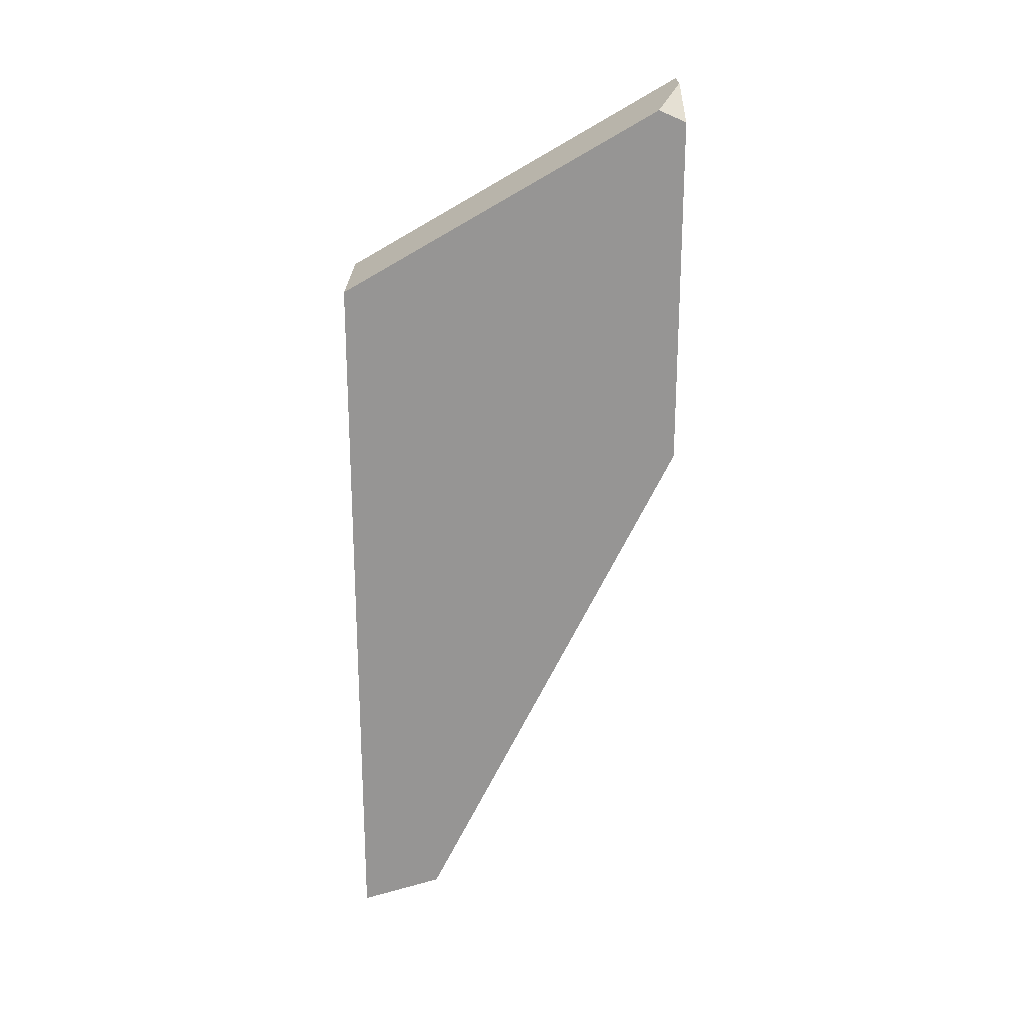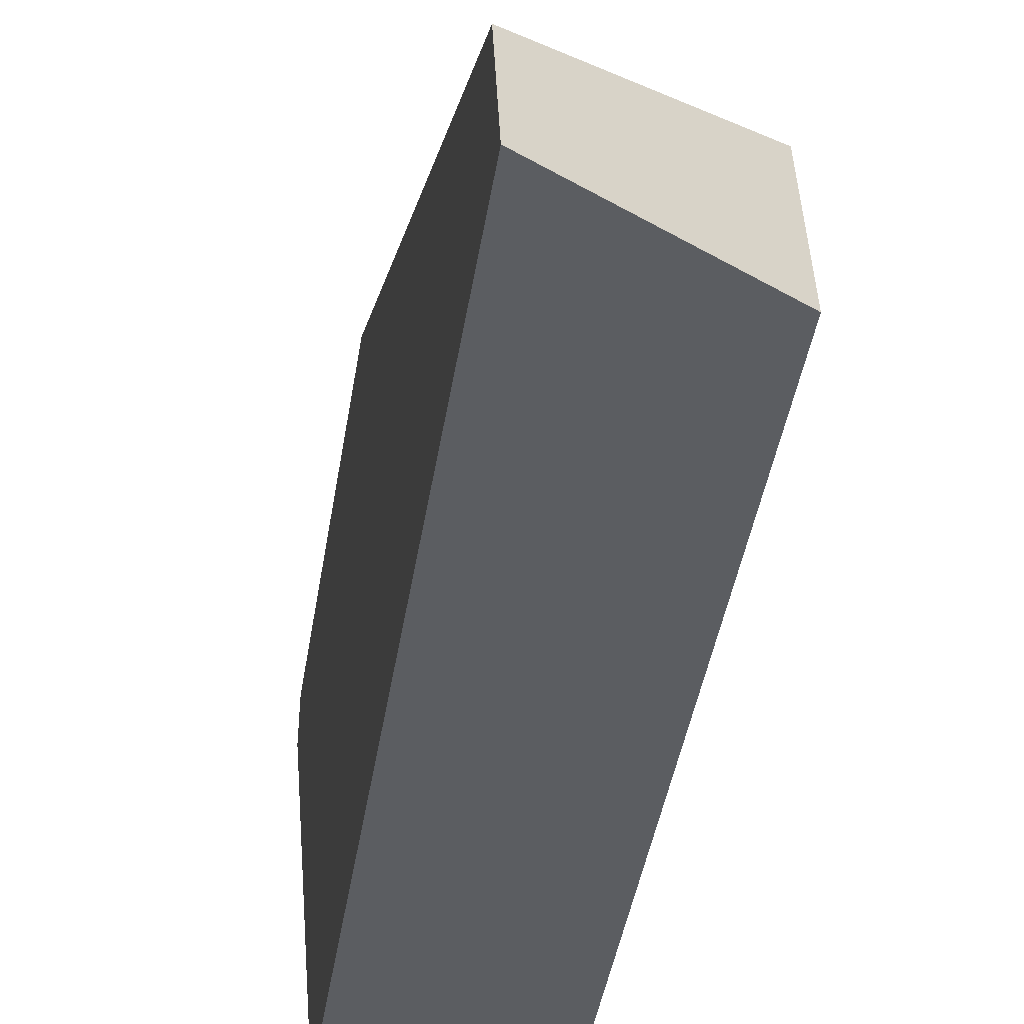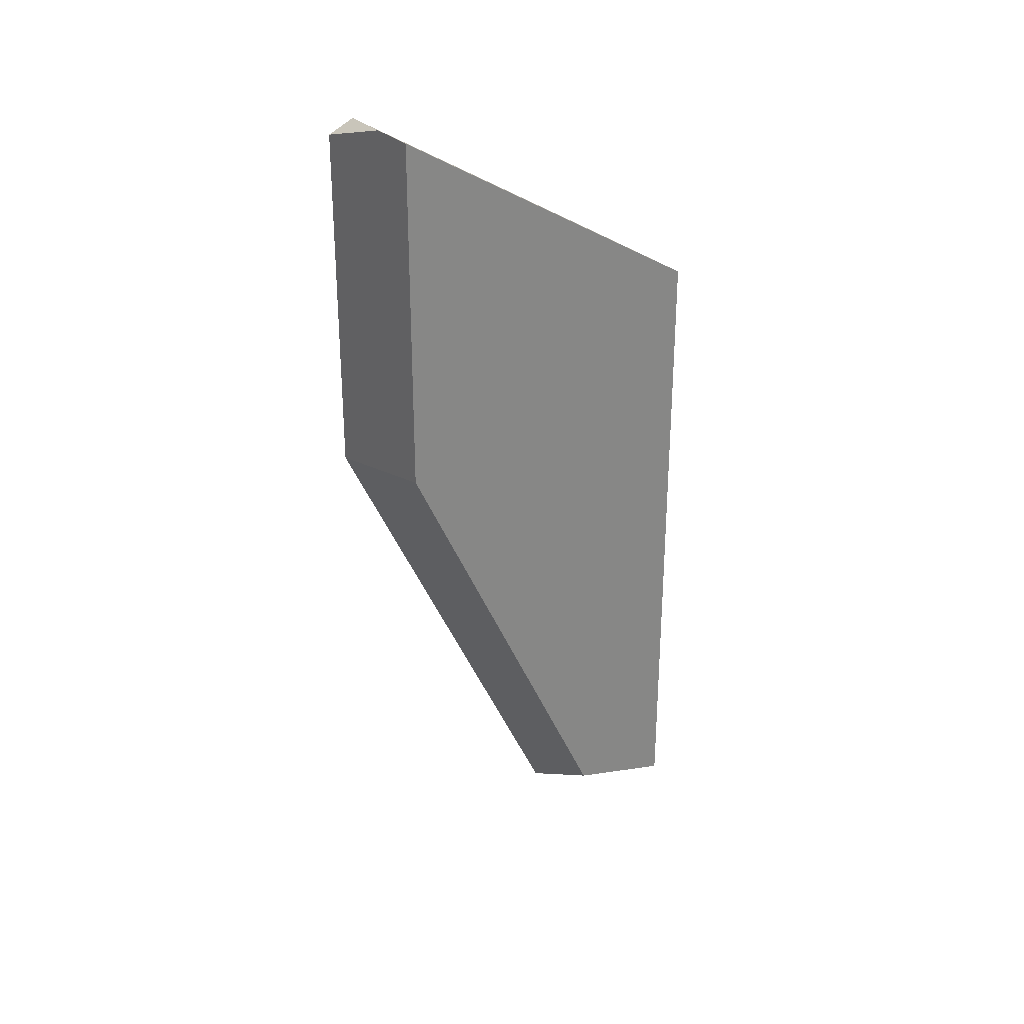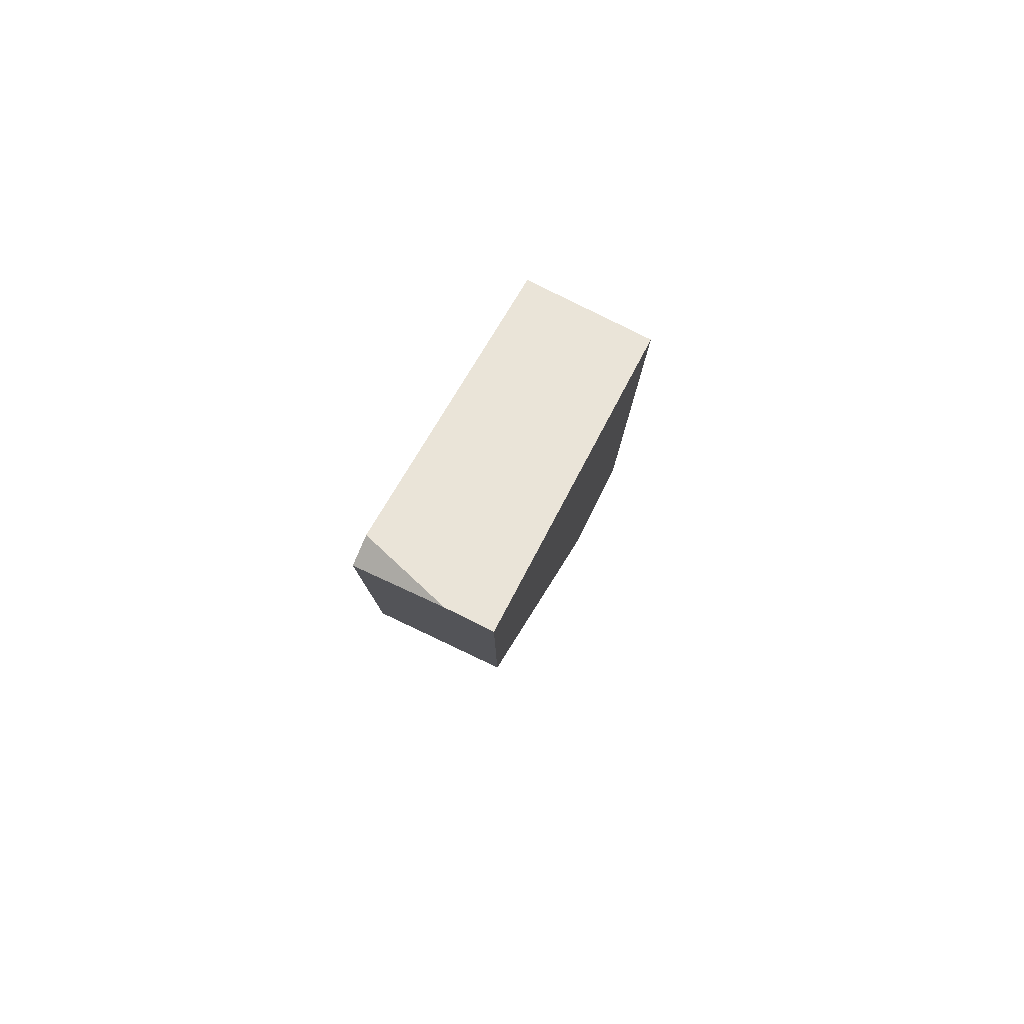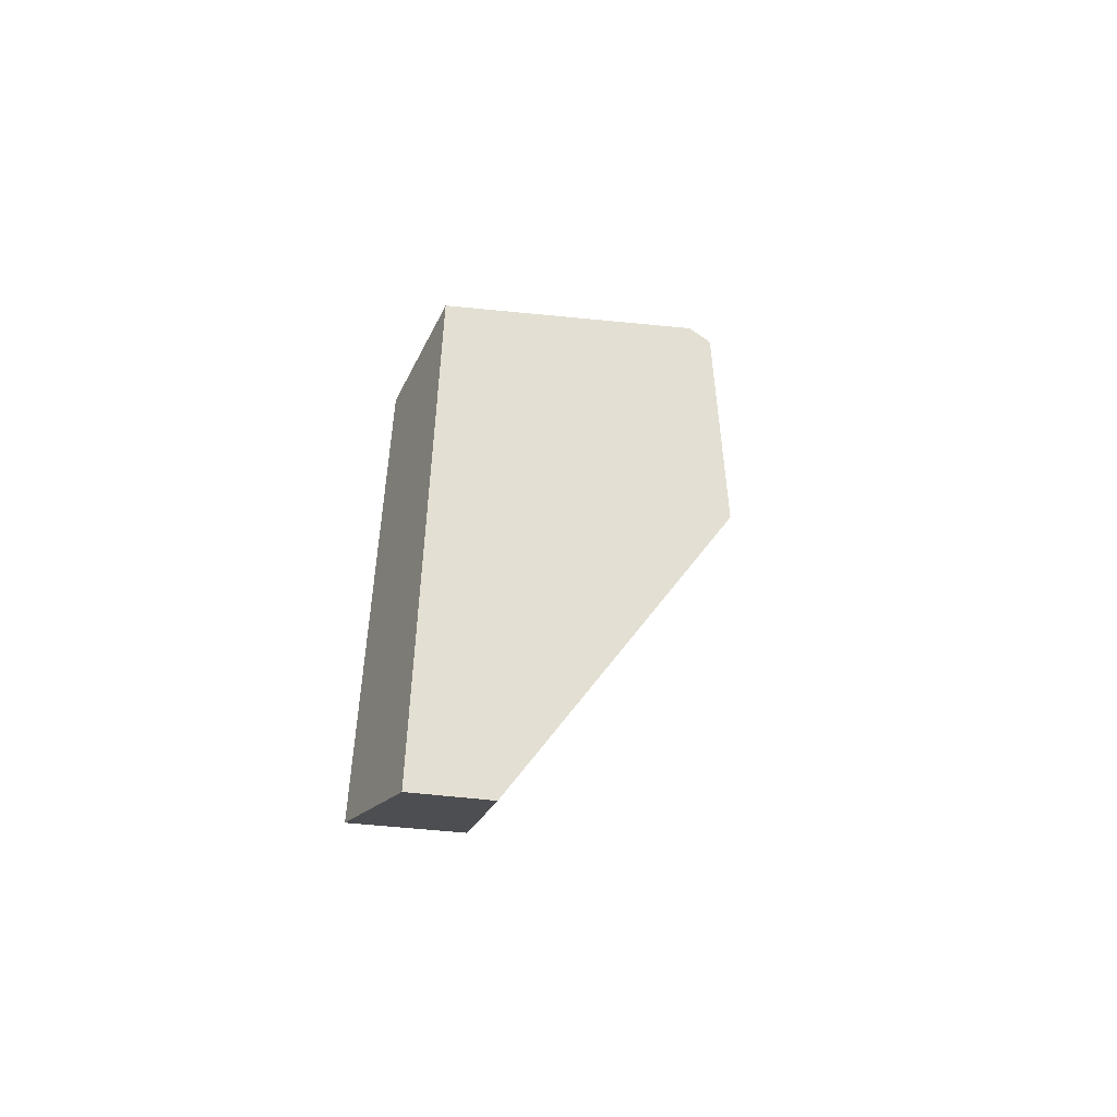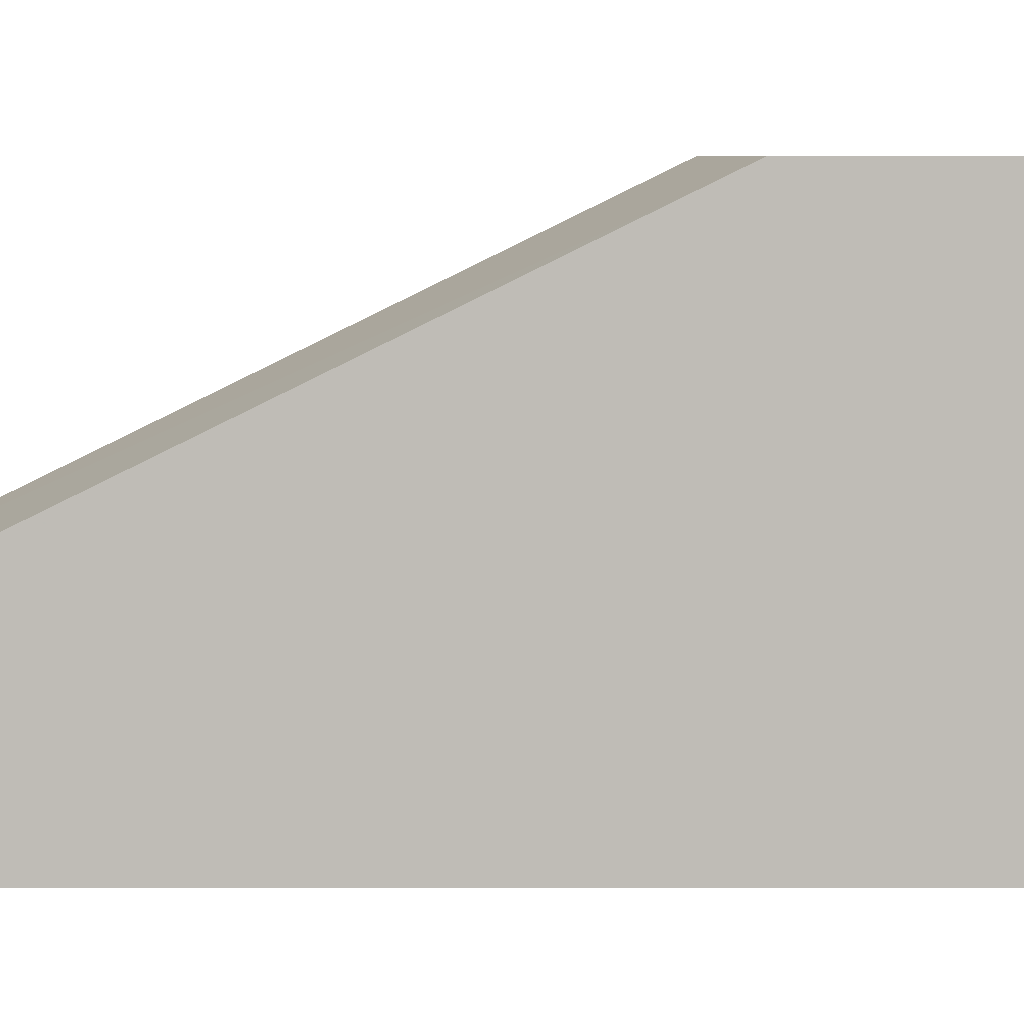
<metadata>
{"format":"obj","ext":"obj","renderer":"f3d","projection":"perspective","resolution":1024,"background":"white","views":[{"elev":22.5,"azim":90.1,"up":"+Z"},{"elev":-35.4,"azim":172.3,"up":"+Y"},{"elev":28.3,"azim":-126.9,"up":"+Z"},{"elev":80.0,"azim":-153.9,"up":"+Z"},{"elev":-51.5,"azim":63.3,"up":"+Z"},{"elev":5.2,"azim":-90.1,"up":"+Y"}]}
</metadata>
<code>
o Cube_cell
v -0.03059 1.561 -0.02355
v 0.1335 1.561 -0.06842
v -0.05403 0.8801 0.6034
v 0.1335 1.363 0.08509
v 0.1335 0.8801 0.5242
v -0.03981 1.561 -0.02075
v 0.1335 1.507 -0.04544
v -0.1335 1.561 0.01915
v 0.07226 1.561 1.345
v 0.1335 1.561 1.437
v 0.1335 1.549 1.439
v -0.1335 1 0.7497
v -0.03478 0.8801 0.7371
v -0.1335 0.9026 0.6648
v 0.1335 0.8801 0.894
v 0.1335 1.455 1.395
v -0.1335 0.8801 0.6449
v -0.1335 0.8801 0.6373
v 0.1335 1.512 1.445
v -0.1335 1.362 1.063
v -0.1335 1.561 1.034
v -0.03059 1.561 -0.02355
v 0.1335 1.561 -0.06842
v -0.05403 0.8801 0.6034
v 0.1335 0.8801 0.5242
v -0.03981 1.561 -0.02075
v 0.1335 1.507 -0.04544
v 0.07226 1.561 1.345
v 0.1335 1.561 1.437
v -0.1335 1 0.7497
v -0.1335 0.9026 0.6648
v -0.03478 0.8801 0.7371
v 0.1335 0.8801 0.894
v 0.1335 1.455 1.395
v -0.1335 0.8801 0.6449
v -0.1335 1.561 0.01915
v -0.1335 0.8801 0.6373
v 0.1335 1.512 1.445
v -0.1335 1.362 1.063
v -0.1335 1.561 1.034
v 0.1335 1.549 1.439
v 0.1335 1.363 0.08509
o Cube_cell.001
v -0.1335 1.561 2.206
v 0.1335 1.561 2.206
v -0.111 1.065 2.206
v 0.1335 1.297 2.206
v 0.1335 1.374 2.037
v -0.1335 1.044 2.206
v -0.1335 1.186 1.896
v 0.1335 1.397 1.986
v -0.1335 1.561 2.188
v 0.1335 1.561 2.114
v -0.111 1.065 2.206
v 0.1335 1.297 2.206
v 0.1335 1.374 2.037
v -0.1335 1.044 2.206
v -0.1335 1.186 1.896
v 0.1335 1.397 1.986
v -0.1335 1.561 2.188
v 0.1335 1.561 2.114
o Cube_cell.002
v -0.1335 0.8801 -2.206
v -0.1335 1.561 -2.206
v 0.1335 0.8801 -2.206
v -0.1335 1.561 -2.135
v -0.1335 0.8801 -1.718
v 0.1201 0.8801 -1.87
v -0.1335 1.081 -1.653
v -0.1335 1.108 -1.645
v 0.1335 0.8801 -1.878
v 0.1335 1.045 -1.826
v 0.1335 1.152 -1.942
v -0.02975 1.538 -2.206
v -0.05659 1.561 -2.206
v 0.1335 1.397 -2.206
v -0.1335 1.561 -2.135
v -0.1335 1.108 -1.645
v -0.1335 0.8801 -1.718
v 0.1201 0.8801 -1.87
v -0.1335 1.081 -1.653
v 0.1335 0.8801 -1.878
v 0.1335 1.045 -1.826
v 0.1335 1.152 -1.942
v -0.02975 1.538 -2.206
v -0.05659 1.561 -2.206
v 0.1335 1.397 -2.206
o Cube_cell.003
v 0.1335 1.561 -2.206
v -0.09541 1.561 -2.167
v 0.02766 1.492 -2.206
v -0.05258 1.561 -2.206
v -0.1335 1.561 -2.131
v -0.1335 1.532 -2.1
v 0.1335 1.112 -1.896
v 0.1335 1.4 -2.206
v 0.1335 1.046 -1.824
v -0.1335 1.11 -1.643
v -0.1335 1.561 -0.7194
v -0.1335 1.532 -0.7788
v 0.1335 1.112 -1.689
v 0.1335 1.561 -0.7705
v -0.1335 1.11 -1.643
v -0.1335 1.532 -0.7788
v 0.02766 1.492 -2.206
v -0.05258 1.561 -2.206
v -0.09541 1.561 -2.167
v -0.1335 1.561 -2.131
v -0.1335 1.532 -2.1
v 0.1335 1.4 -2.206
v 0.1335 1.112 -1.896
v 0.1335 1.046 -1.824
v -0.1335 1.561 -0.7194
v 0.1335 1.112 -1.689
v 0.1335 1.561 -0.7705
o Cube_cell.004
v -0.1335 0.8801 2.206
v 0.1335 0.8801 2.206
v -0.05776 0.8801 0.7184
v 0.1335 1.401 1.351
v 0.1335 0.8801 0.8977
v -0.1335 0.8801 0.6475
v -0.1335 0.9967 0.7491
v 0.1335 1.453 1.396
v 0.1335 1.51 1.446
v -0.1335 1.361 1.066
v 0.1335 1.395 1.984
v -0.1335 1.183 1.894
v -0.1335 1.041 2.206
v -0.1335 1.167 1.928
v 0.1335 1.294 2.206
v 0.1335 1.395 1.984
v 0.1335 1.294 2.206
v 0.1335 1.401 1.351
v 0.1335 0.8801 0.8977
v -0.05776 0.8801 0.7184
v -0.1335 0.8801 0.6475
v -0.1335 0.9967 0.7491
v 0.1335 1.453 1.396
v 0.1335 1.51 1.446
v -0.1335 1.361 1.066
v -0.1335 1.183 1.894
v -0.1335 1.041 2.206
v -0.1335 1.167 1.928
o Cube_cell.005
v -0.1335 1.21 1.912
v -0.1335 1.561 2.186
v 0.1335 1.561 2.111
v 0.1335 1.548 2.101
v 0.1335 1.398 1.984
v -0.1335 1.186 1.894
v 0.1335 1.424 1.864
v -0.1335 1.349 1.133
v -0.1335 1.363 1.067
v 0.1335 1.513 1.447
v 0.1335 1.561 1.44
v -0.1335 1.372 1.066
v 0.1178 1.561 1.416
v -0.1335 1.561 1.038
v -0.1335 1.21 1.912
v -0.1335 1.561 2.186
v 0.1335 1.561 2.111
v 0.1335 1.548 2.101
v 0.1335 1.398 1.984
v -0.1335 1.186 1.894
v 0.1335 1.424 1.864
v -0.1335 1.349 1.133
v -0.1335 1.363 1.067
v 0.1335 1.513 1.447
v 0.1335 1.561 1.44
v -0.1335 1.372 1.066
v 0.1178 1.561 1.416
v -0.1335 1.561 1.038
o Cube_cell.006
v 0.1335 1.505 -0.04565
v -0.04817 1.561 -0.01981
v -0.1335 1.561 -0.02301
v -0.1335 1.561 0.01626
v -0.1335 0.8801 0.635
v 0.1335 1.363 0.08393
v -0.05633 0.8801 0.6023
v 0.1335 0.8801 0.5212
v -0.1335 0.8801 -0.4194
v 0.1335 0.8801 -0.4092
v 0.1335 1.363 0.08393
v 0.1335 0.8801 0.5212
v -0.04817 1.561 -0.01981
v -0.1335 1.561 0.01626
v -0.1335 0.8801 0.635
v -0.1335 0.8801 -0.4194
v 0.1335 0.8801 -0.4092
v 0.1335 1.505 -0.04565
v -0.05633 0.8801 0.6023
v -0.1335 1.561 -0.02301
o Cube_cell.007
v -0.04206 1.561 -0.02175
v 0.1335 1.561 -0.07025
v 0.1335 1.507 -0.04677
v -0.1335 0.8801 -0.4218
v 0.1335 0.8801 -0.4119
v -0.1335 1.561 -0.02518
v -0.1335 1.561 -0.7152
v -0.1335 1.532 -0.7747
v 0.1335 1.111 -1.688
v 0.1335 1.561 -0.7659
v 0.1335 1.044 -1.824
v -0.1335 1.107 -1.643
v -0.1335 0.8801 -1.715
v 0.1198 0.8801 -1.868
v -0.1335 1.08 -1.652
v 0.1335 0.8801 -1.876
v -0.04206 1.561 -0.02175
v 0.1335 1.561 -0.07025
v -0.1335 0.8801 -0.4218
v 0.1335 0.8801 -0.4119
v -0.1335 1.561 -0.02518
v 0.1335 1.111 -1.688
v 0.1335 1.561 -0.7659
v -0.1335 1.561 -0.7152
v -0.1335 1.532 -0.7747
v 0.1335 1.044 -1.824
v -0.1335 1.107 -1.643
v 0.1198 0.8801 -1.868
v 0.1335 0.8801 -1.876
v -0.1335 0.8801 -1.715
v -0.1335 1.08 -1.652
v 0.1335 1.507 -0.04677
f 220 190 205
f 198 213 212
f 210 215 213
f 219 216 218
f 216 215 214
f 203 207 195
f 197 206 208
f 207 202 204
f 206 195 209
f 205 192 193
f 198 210 213
f 210 214 215
f 214 217 216
f 216 219 215
f 196 200 203
f 203 201 207
f 207 209 195
f 195 196 203
f 204 199 197
f 197 211 206
f 206 191 208
f 208 204 197
f 204 208 207
f 207 201 202
f 209 189 206
f 206 211 195
f 193 220 205
f 205 194 192

</code>
